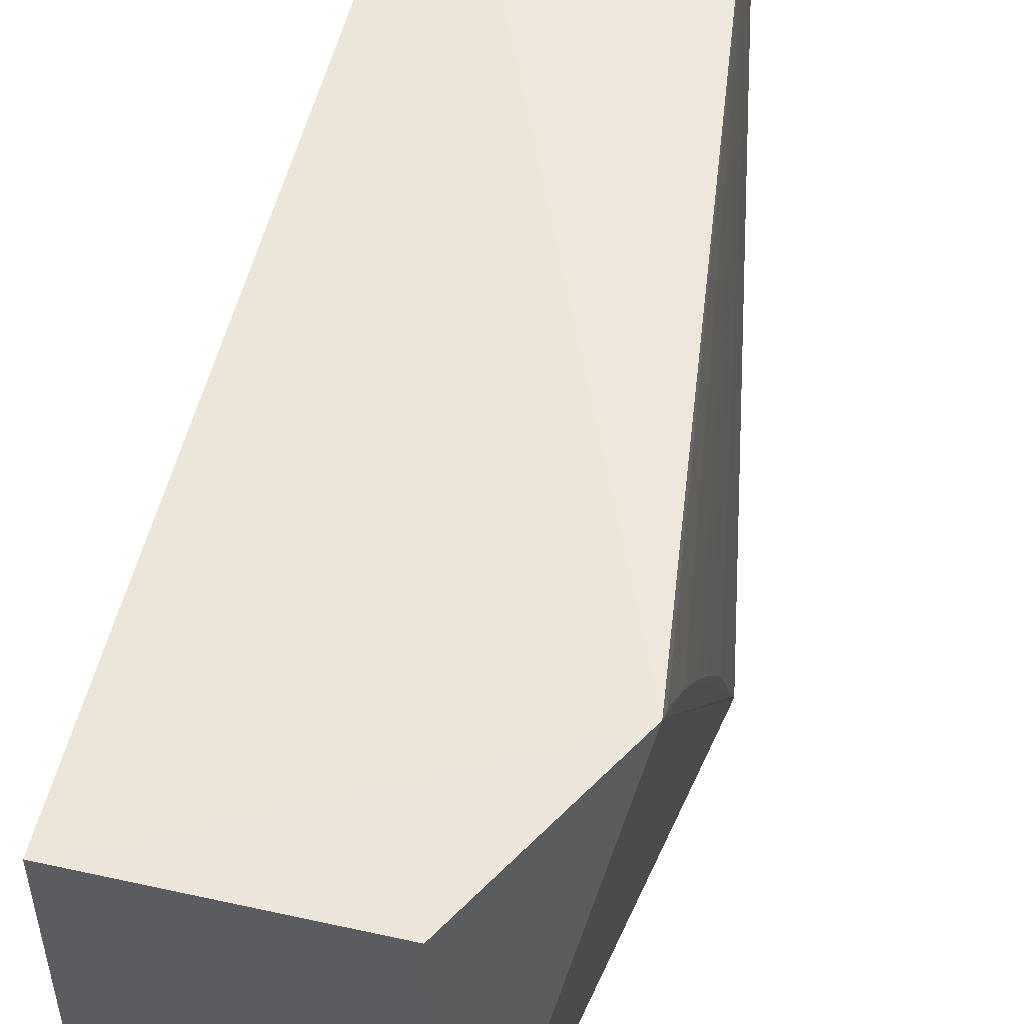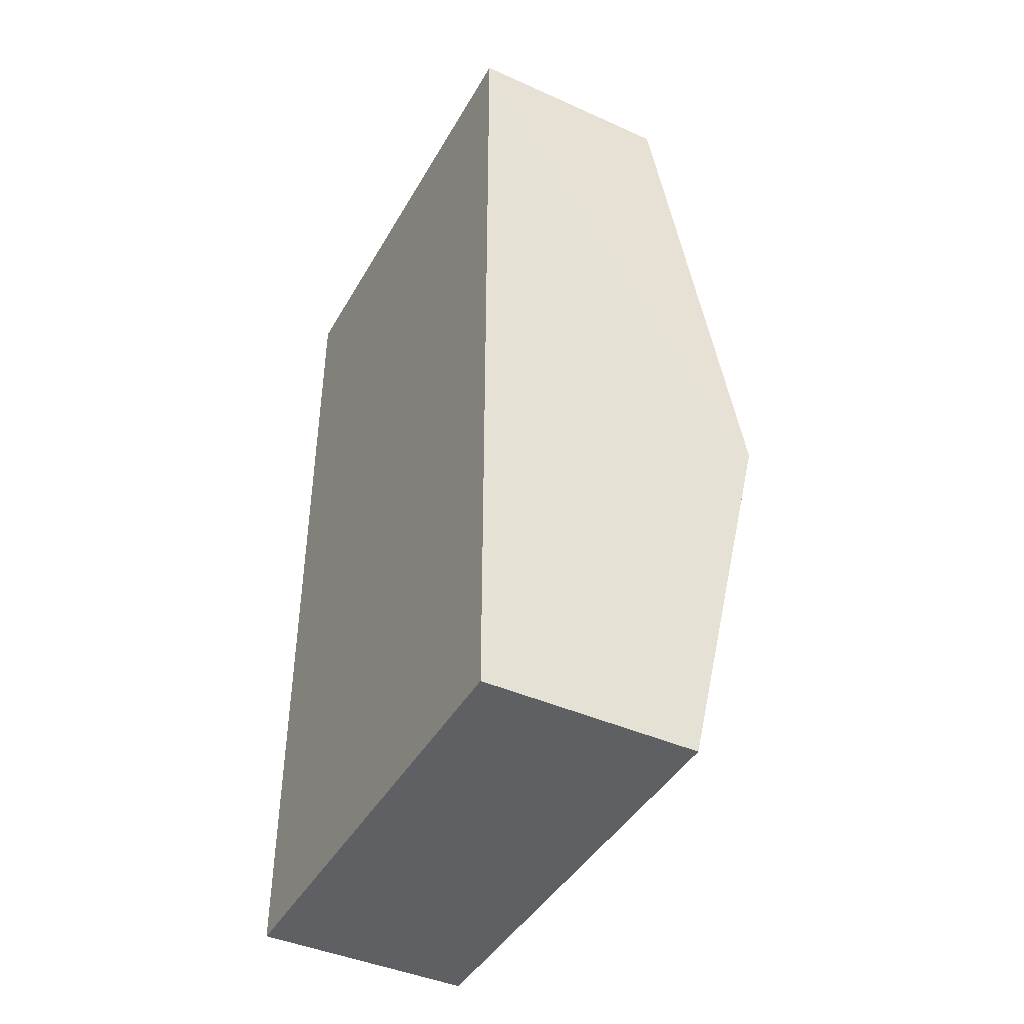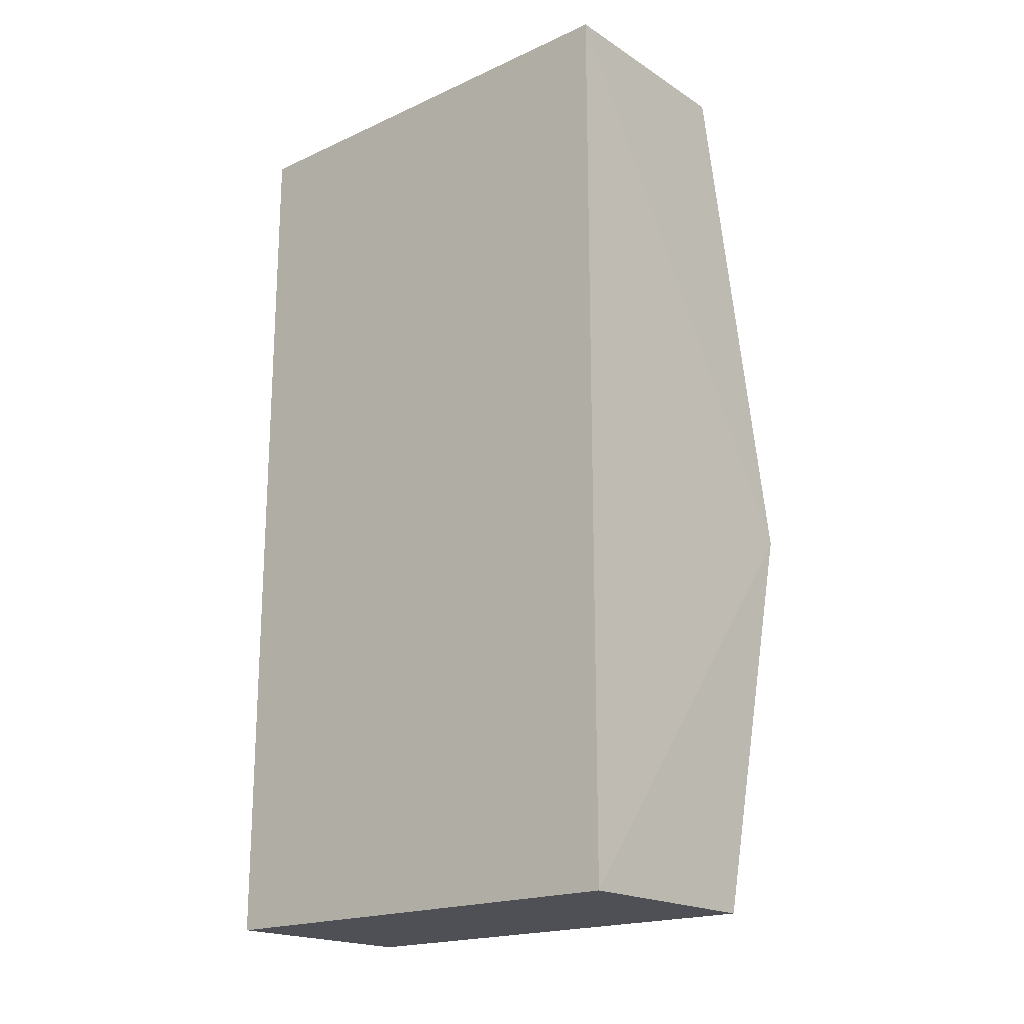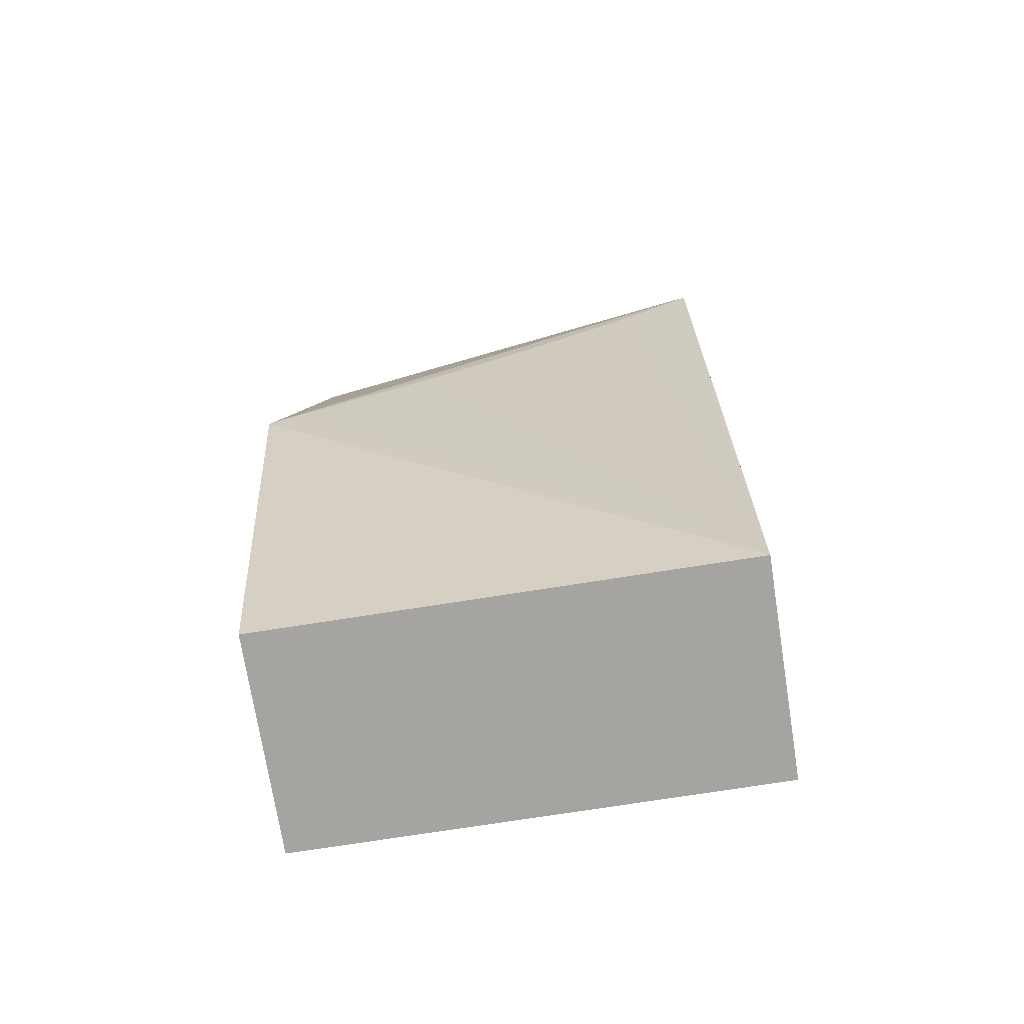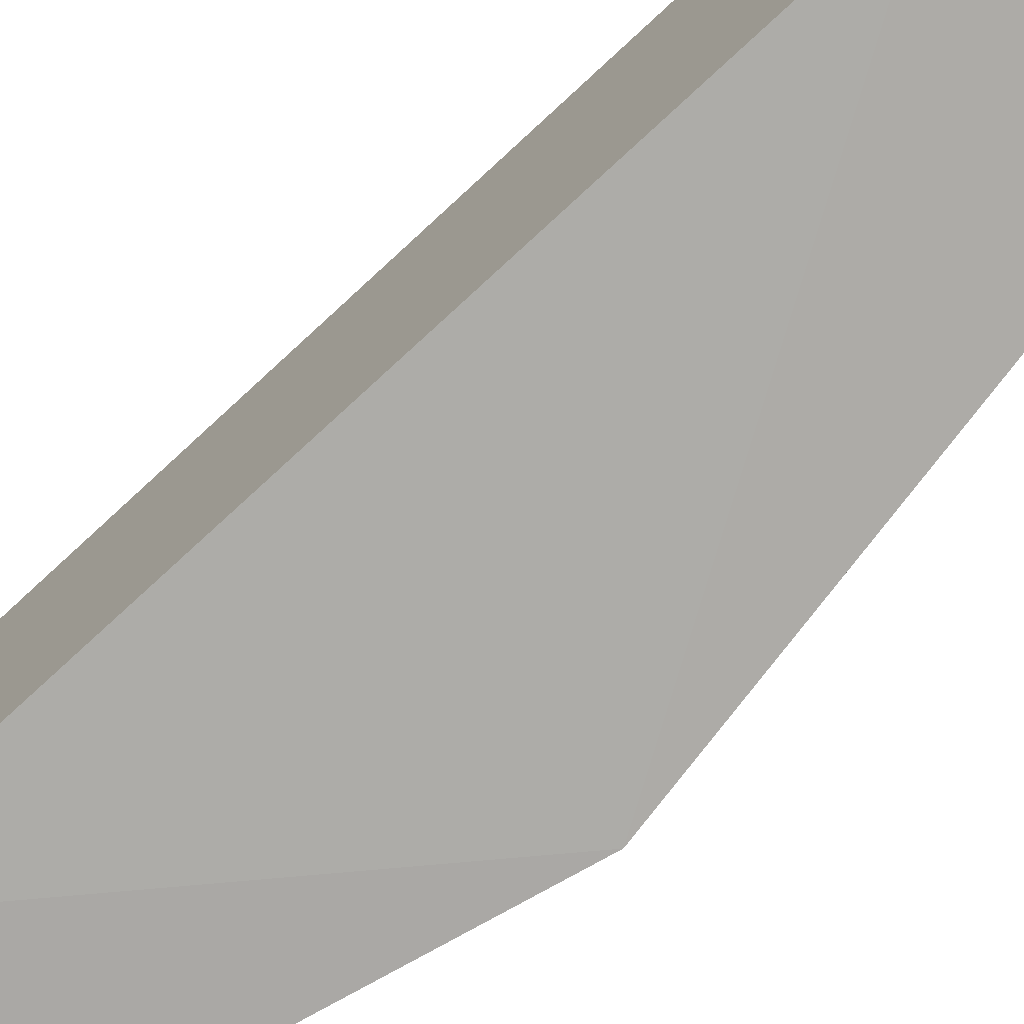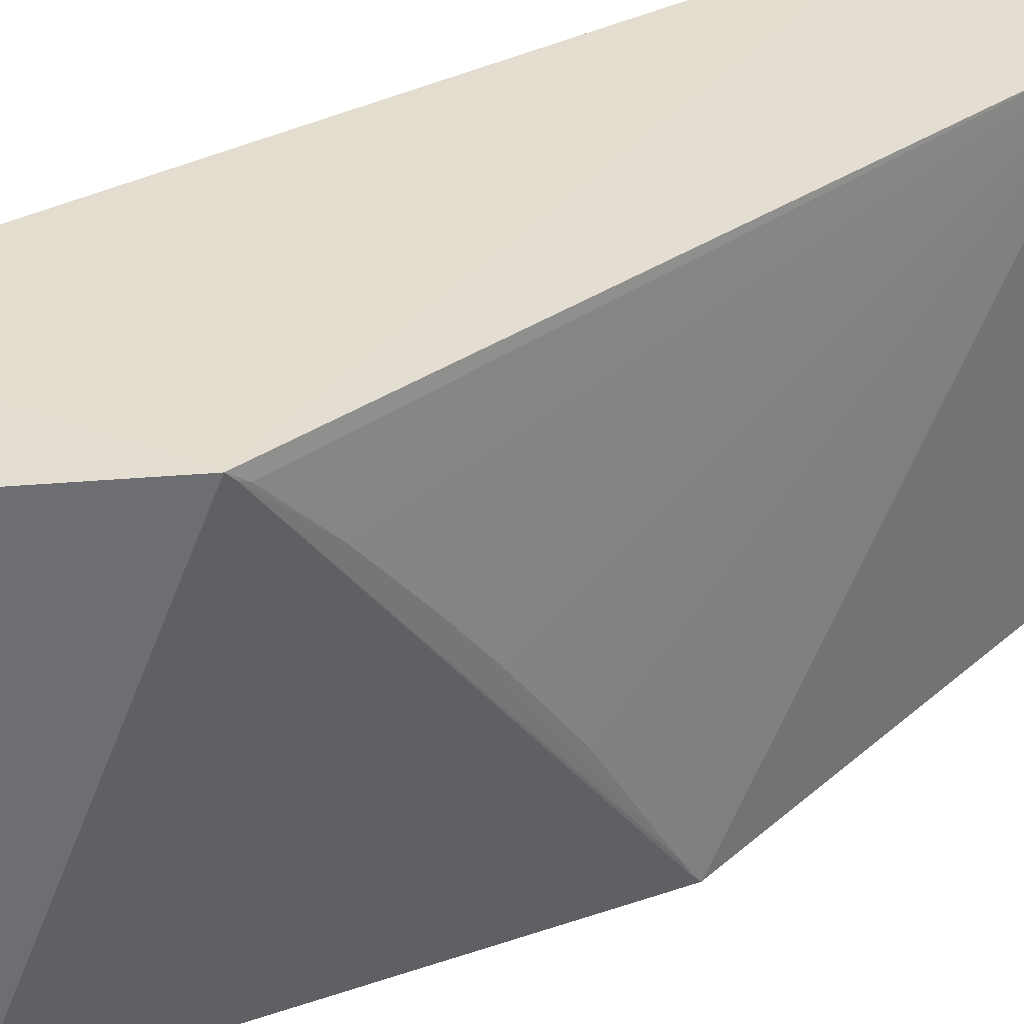
<metadata>
{"format":"obj","ext":"obj","renderer":"f3d","projection":"perspective","resolution":1024,"background":"white","views":[{"elev":52.8,"azim":-166.6,"up":"+Z"},{"elev":-43.1,"azim":152.1,"up":"+Y"},{"elev":-19.3,"azim":130.4,"up":"+Y"},{"elev":-73.2,"azim":-81.0,"up":"+Y"},{"elev":-75.9,"azim":132.6,"up":"+Z"},{"elev":36.0,"azim":-124.7,"up":"+Z"}]}
</metadata>
<code>
v 0.012 -0.08069 -0.02382
v 0.012 -0.1313 -0.02382
v 0.012 -0.1313 -0.04999
v -0 -0.08069 -0.04999
v -0.005067 -0.0896 -0.02366
v 0.012 -0.08069 -0.04999
v -0 -0.08069 -0.02382
v 0 -0.1313 -0.04999
v -0.005062 -0.1088 -0.05034
v 0 -0.1313 -0.02382
v -0.005079 -0.1083 -0.0497
v -0.005069 -0.09978 -0.03584
v -0.005074 -0.09376 -0.02802
v -0.005067 -0.1033 -0.04095
v -0.005072 -0.09722 -0.0324
v -0.005072 -0.09053 -0.02438
v -0.00509 -0.1077 -0.04866
v -0.005081 -0.09003 -0.02414
f 1 2 3
f 5 2 1
f 6 1 3
f 7 5 1
f 7 4 5
f 7 6 4
f 7 1 6
f 8 3 2
f 9 6 3
f 9 4 6
f 9 3 8
f 10 8 2
f 10 2 5
f 10 9 8
f 11 5 4
f 11 4 9
f 14 10 12
f 15 12 10
f 15 10 13
f 16 13 10
f 16 10 5
f 17 14 12
f 17 11 9
f 17 9 10
f 17 10 14
f 17 12 15
f 17 15 13
f 18 17 13
f 18 13 16
f 18 16 5
f 18 5 11
f 18 11 17

</code>
